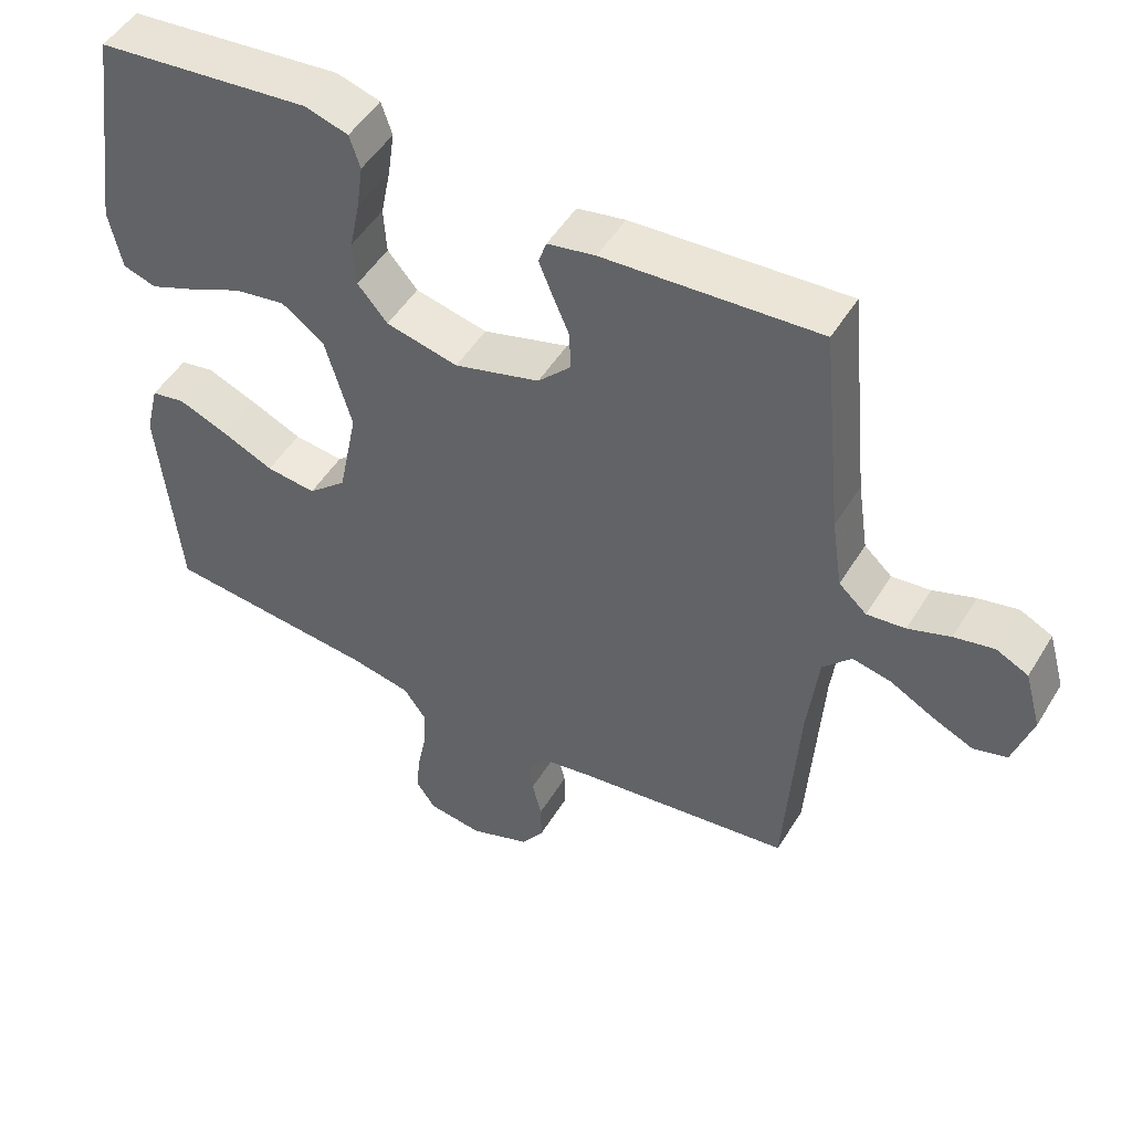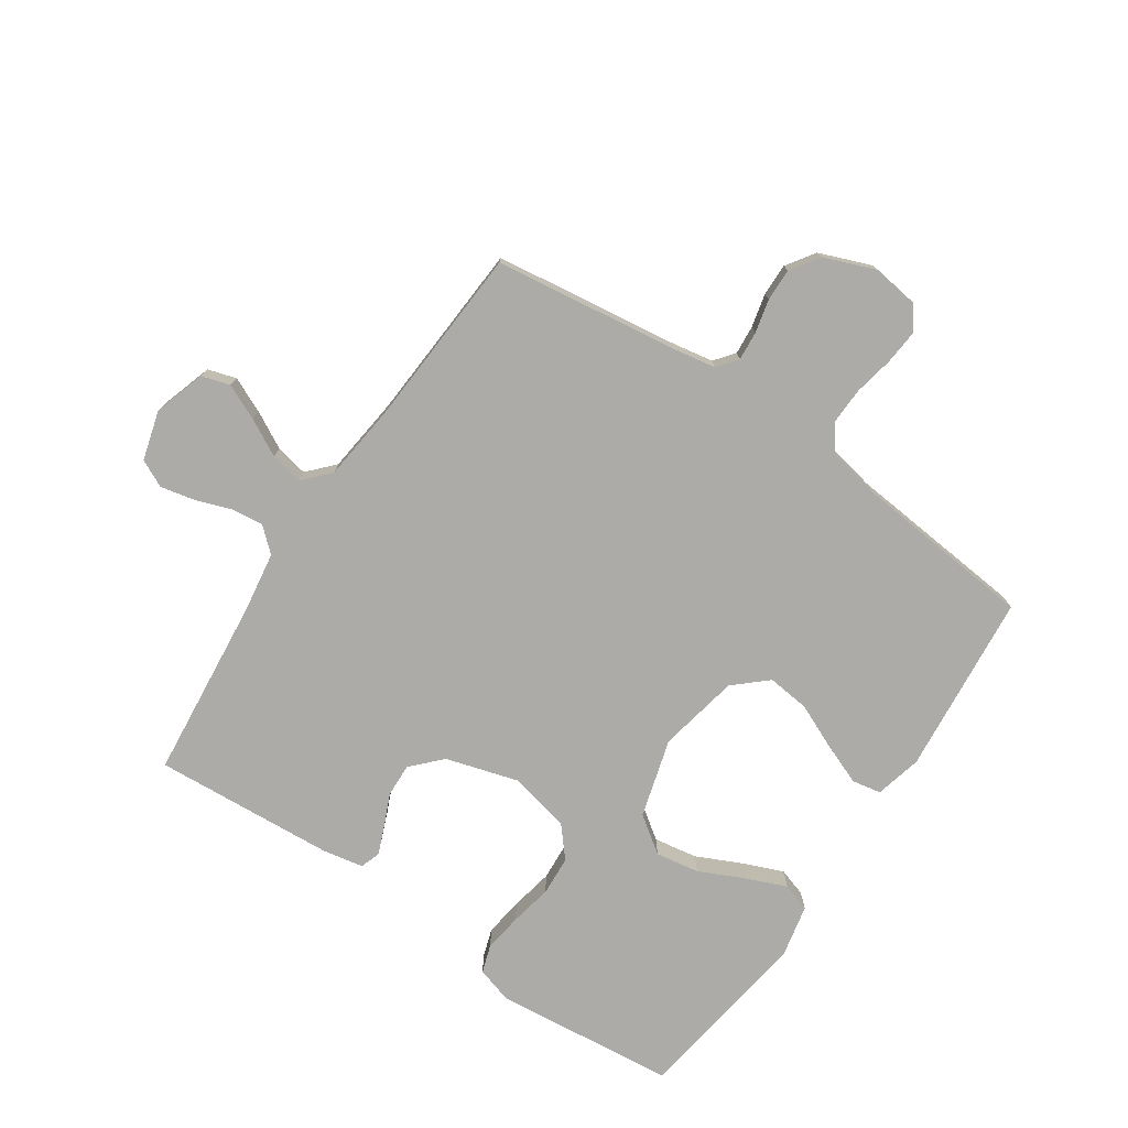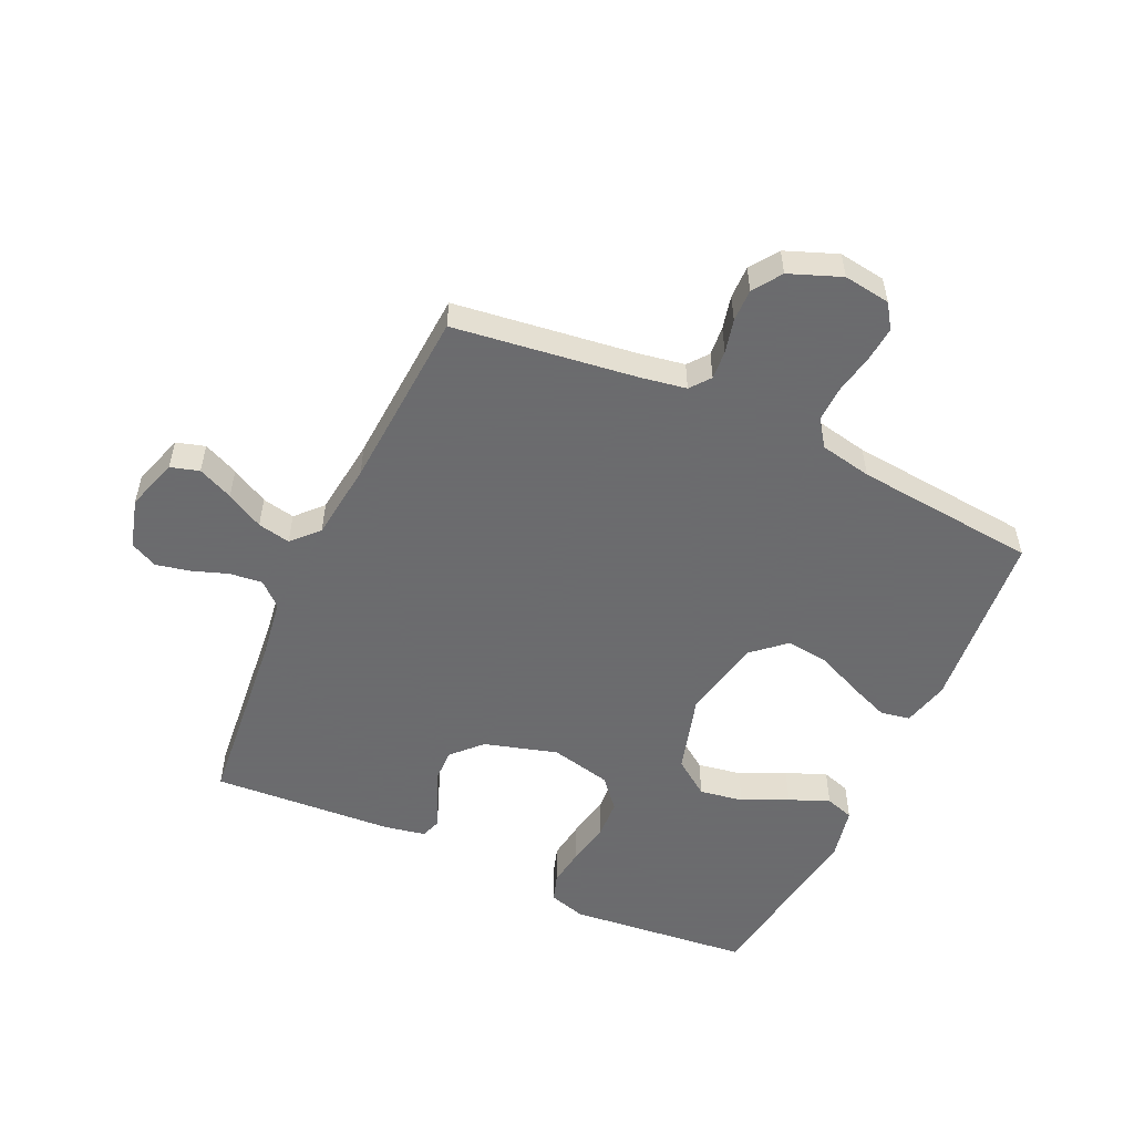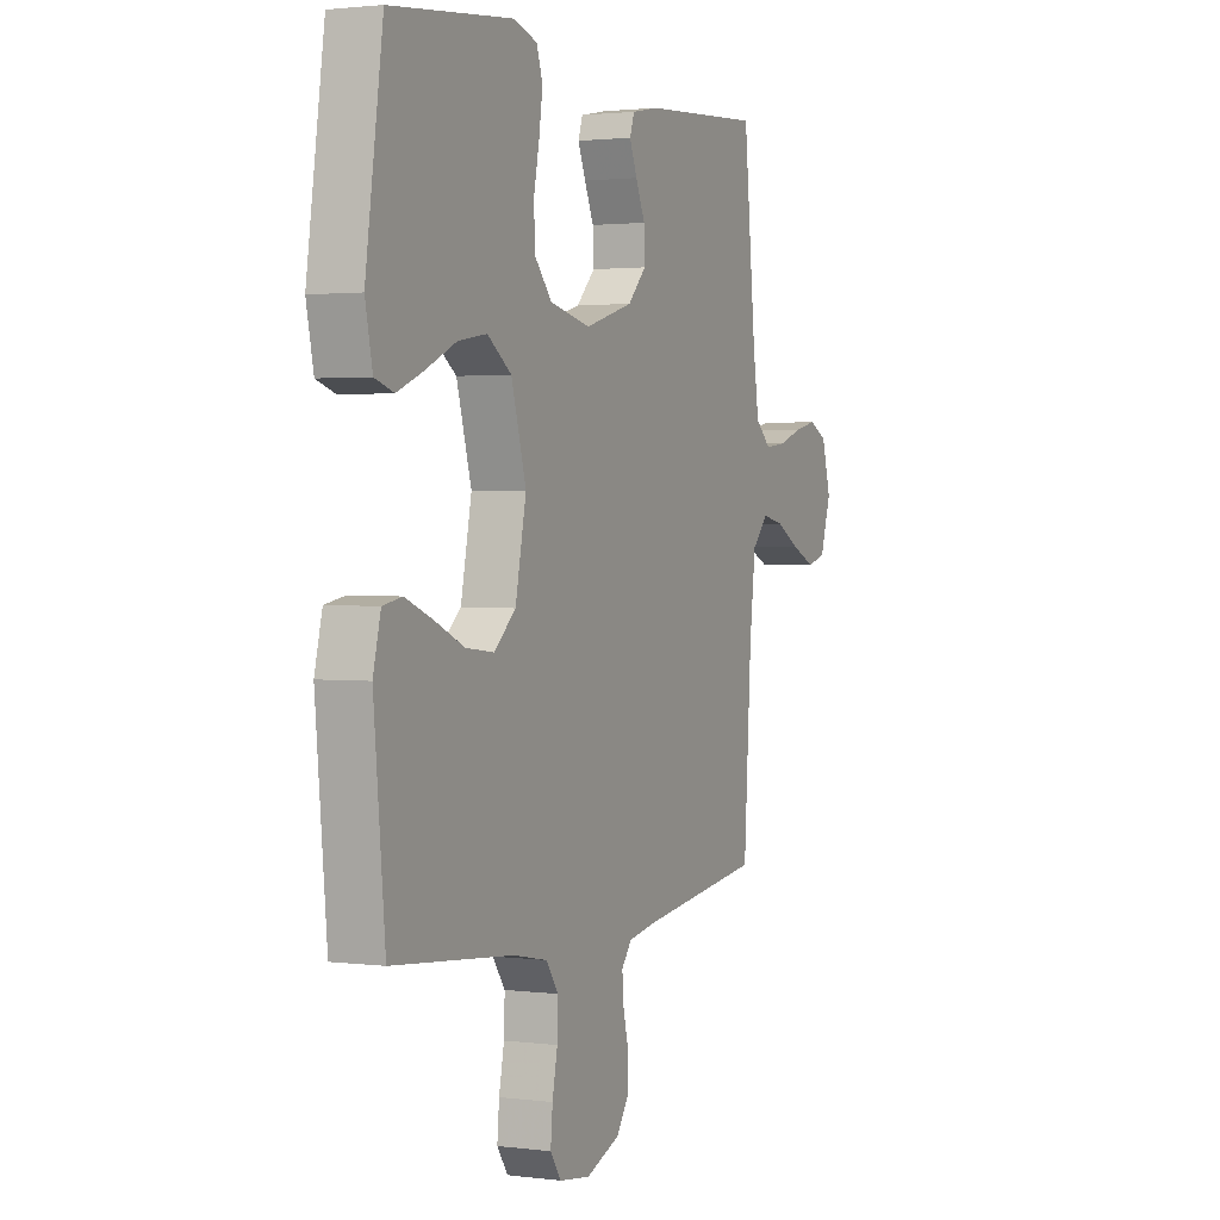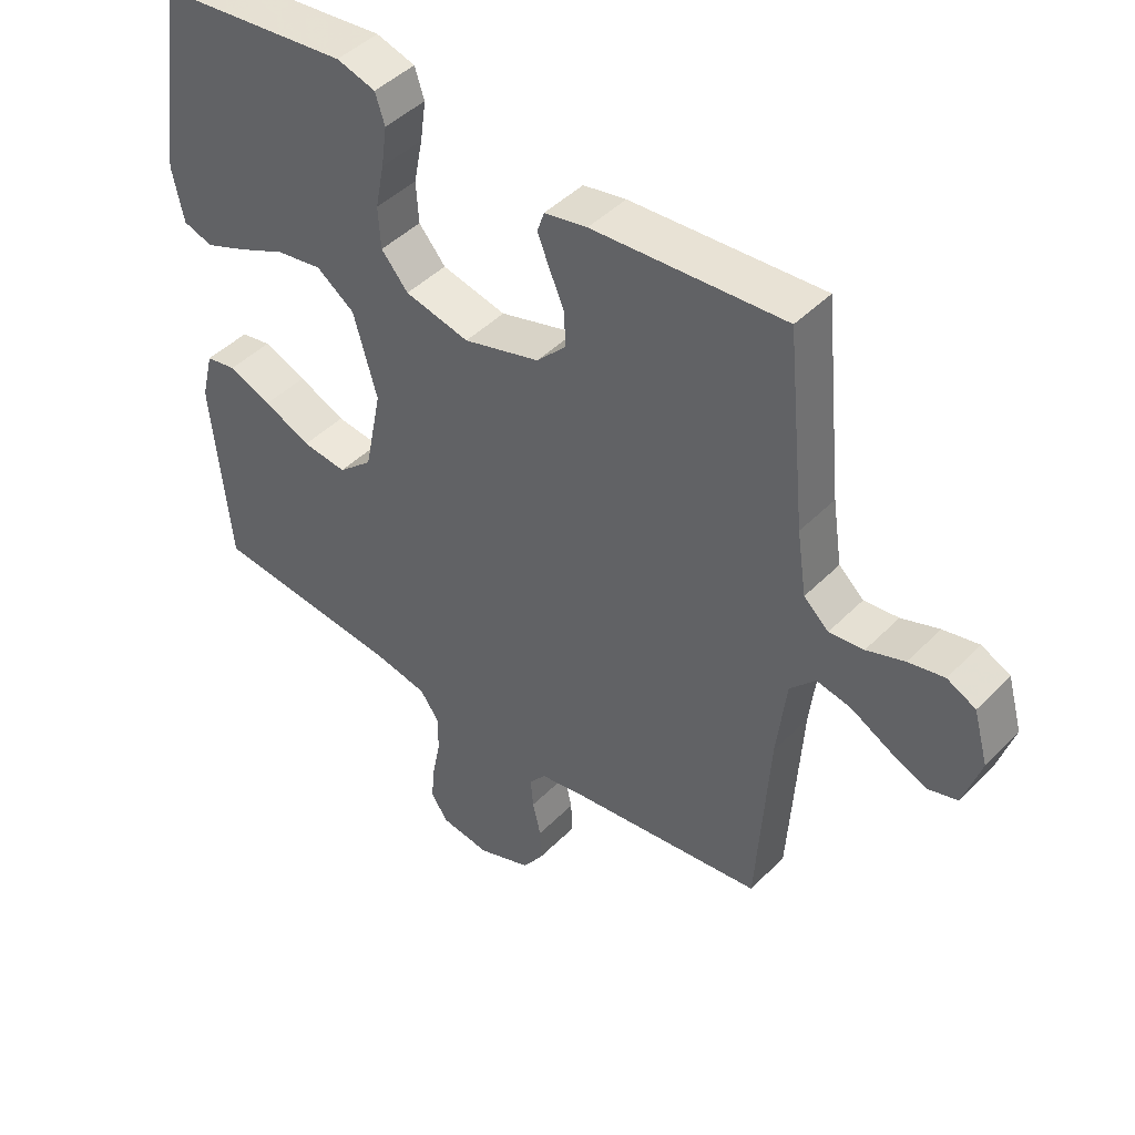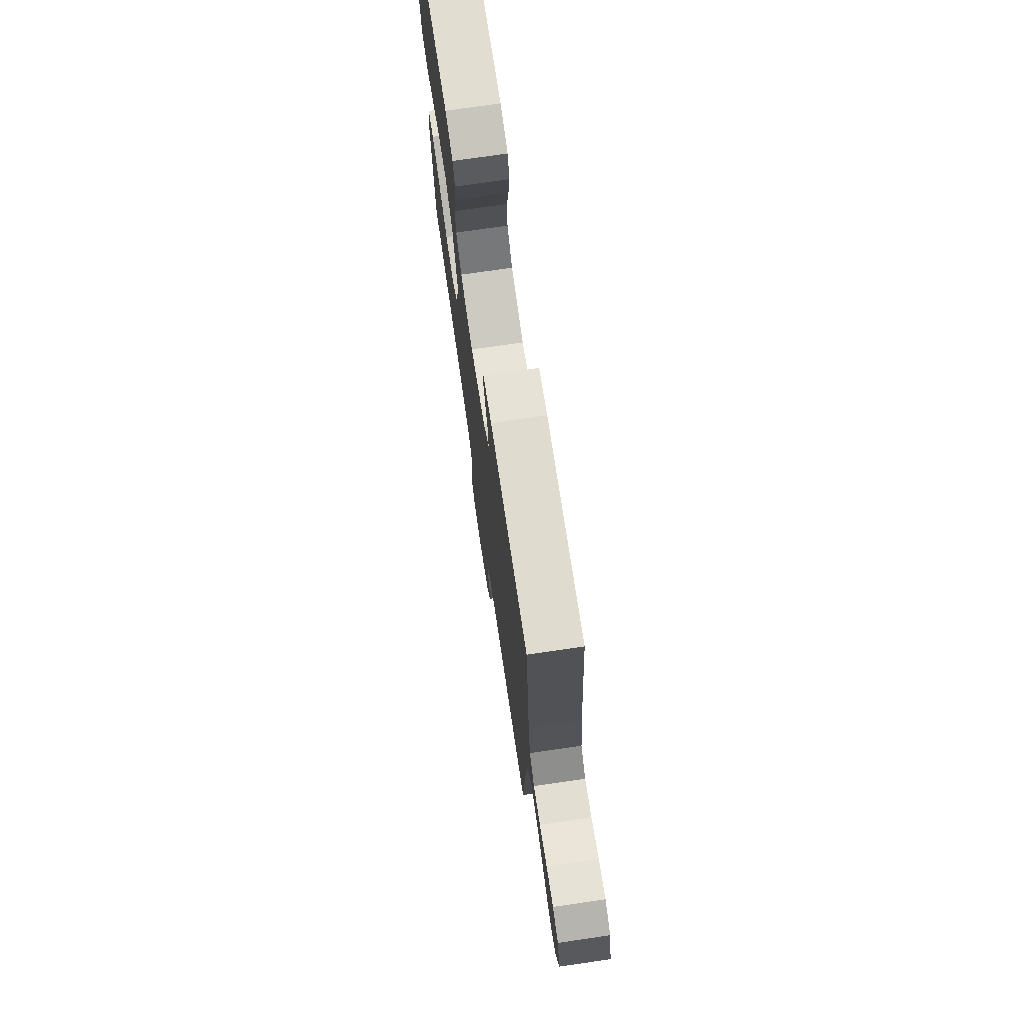
<metadata>
{"format":"obj","ext":"obj","renderer":"f3d","projection":"perspective","resolution":1024,"background":"white","views":[{"elev":49.8,"azim":30.4,"up":"+Z"},{"elev":-76.5,"azim":146.0,"up":"+Y"},{"elev":-53.5,"azim":155.2,"up":"+Y"},{"elev":1.8,"azim":-65.4,"up":"+Z"},{"elev":45.2,"azim":41.0,"up":"+Z"},{"elev":74.0,"azim":81.7,"up":"+Z"}]}
</metadata>
<code>
v 0.5 0.07 -0.5
v 0.2 0.07 -0.54
v 0.125 0.07 -0.553
v 0.099 0.07 -0.586
v 0.103 0.07 -0.634
v 0.116 0.07 -0.689
v 0.117 0.07 -0.743
v 0.085 0.07 -0.79
v 0 0.07 -0.823
v -0.077 0.07 -0.812
v -0.104 0.07 -0.772
v -0.099 0.07 -0.715
v -0.086 0.07 -0.65
v -0.084 0.07 -0.59
v -0.115 0.07 -0.546
v -0.2 0.07 -0.529
v -0.5 0.07 -0.5
v -0.528 0.07 -0.2
v -0.509 0.07 -0.123
v -0.461 0.07 -0.114
v -0.393 0.07 -0.141
v -0.319 0.07 -0.174
v -0.249 0.07 -0.182
v -0.195 0.07 -0.134
v -0.168 0.07 0
v -0.205 0.07 0.13
v -0.265 0.07 0.173
v -0.337 0.07 0.161
v -0.412 0.07 0.126
v -0.478 0.07 0.099
v -0.525 0.07 0.114
v -0.543 0.07 0.2
v -0.5 0.07 0.5
v -0.2 0.07 0.531
v -0.139 0.07 0.513
v -0.124 0.07 0.467
v -0.133 0.07 0.403
v -0.147 0.07 0.333
v -0.143 0.07 0.268
v -0.101 0.07 0.219
v 0 0.07 0.196
v 0.12 0.07 0.231
v 0.166 0.07 0.279
v 0.164 0.07 0.334
v 0.141 0.07 0.387
v 0.122 0.07 0.434
v 0.133 0.07 0.467
v 0.2 0.07 0.48
v 0.5 0.07 0.5
v 0.53 0.07 0.2
v 0.545 0.07 0.1
v 0.584 0.07 0.065
v 0.638 0.07 0.071
v 0.697 0.07 0.092
v 0.753 0.07 0.104
v 0.798 0.07 0.082
v 0.821 0.07 0
v 0.794 0.07 -0.085
v 0.747 0.07 -0.099
v 0.689 0.07 -0.073
v 0.628 0.07 -0.04
v 0.574 0.07 -0.029
v 0.534 0.07 -0.072
v 0.519 0.07 -0.2
v 0.5 0 -0.5
v 0.2 0 -0.54
v 0.125 0 -0.553
v 0.099 0 -0.586
v 0.103 0 -0.634
v 0.116 0 -0.689
v 0.117 0 -0.743
v 0.085 0 -0.79
v 0 0 -0.823
v -0.077 0 -0.812
v -0.104 0 -0.772
v -0.099 0 -0.715
v -0.086 0 -0.65
v -0.084 0 -0.59
v -0.115 0 -0.546
v -0.2 0 -0.529
v -0.5 0 -0.5
v -0.528 0 -0.2
v -0.509 0 -0.123
v -0.461 0 -0.114
v -0.393 0 -0.141
v -0.319 0 -0.174
v -0.249 0 -0.182
v -0.195 0 -0.134
v -0.168 0 0
v -0.205 0 0.13
v -0.265 0 0.173
v -0.337 0 0.161
v -0.412 0 0.126
v -0.478 0 0.099
v -0.525 0 0.114
v -0.543 0 0.2
v -0.5 0 0.5
v -0.2 0 0.531
v -0.139 0 0.513
v -0.124 0 0.467
v -0.133 0 0.403
v -0.147 0 0.333
v -0.143 0 0.268
v -0.101 0 0.219
v 0 0 0.196
v 0.12 0 0.231
v 0.166 0 0.279
v 0.164 0 0.334
v 0.141 0 0.387
v 0.122 0 0.434
v 0.133 0 0.467
v 0.2 0 0.48
v 0.5 0 0.5
v 0.53 0 0.2
v 0.545 0 0.1
v 0.584 0 0.065
v 0.638 0 0.071
v 0.697 0 0.092
v 0.753 0 0.104
v 0.798 0 0.082
v 0.821 0 0
v 0.794 0 -0.085
v 0.747 0 -0.099
v 0.689 0 -0.073
v 0.628 0 -0.04
v 0.574 0 -0.029
v 0.534 0 -0.072
v 0.519 0 -0.2
f 59 60 61
f 58 59 61
f 57 58 61
f 56 57 61
f 55 56 61
f 54 55 61
f 53 54 61
f 52 53 61 62
f 51 52 62 63
f 48 49 50
f 47 48 50
f 46 47 50
f 45 46 50
f 44 45 50
f 51 63 64
f 50 51 64
f 44 50 64
f 43 44 64
f 36 37 38
f 35 36 38
f 34 35 38
f 33 34 38
f 32 33 38
f 31 32 38
f 30 31 38
f 29 30 38
f 28 29 38
f 27 28 38 39
f 26 27 39 40
f 20 21 22
f 19 20 22
f 18 19 22
f 17 18 22
f 16 17 22
f 15 16 22 23
f 14 15 23 24
f 11 12 13
f 10 11 13
f 9 10 13
f 8 9 13
f 7 8 13
f 6 7 13
f 5 6 13
f 4 5 13 14
f 14 24 25
f 4 14 25
f 3 4 25
f 64 1 2
f 43 64 2
f 42 43 2
f 26 40 41
f 26 41 42
f 25 26 42
f 3 25 42
f 2 3 42
f 125 124 123
f 125 123 122
f 125 122 121
f 125 121 120
f 125 120 119
f 125 119 118
f 125 118 117
f 126 125 117 116
f 127 126 116 115
f 114 113 112
f 114 112 111
f 114 111 110
f 114 110 109
f 114 109 108
f 128 127 115
f 128 115 114
f 128 114 108
f 128 108 107
f 102 101 100
f 102 100 99
f 102 99 98
f 102 98 97
f 102 97 96
f 102 96 95
f 102 95 94
f 102 94 93
f 102 93 92
f 103 102 92 91
f 104 103 91 90
f 86 85 84
f 86 84 83
f 86 83 82
f 86 82 81
f 86 81 80
f 87 86 80 79
f 88 87 79 78
f 77 76 75
f 77 75 74
f 77 74 73
f 77 73 72
f 77 72 71
f 77 71 70
f 77 70 69
f 78 77 69 68
f 89 88 78
f 89 78 68
f 89 68 67
f 66 65 128
f 66 128 107
f 66 107 106
f 105 104 90
f 106 105 90
f 106 90 89
f 106 89 67
f 106 67 66
f 1 65 66 2
f 2 66 67 3
f 3 67 68 4
f 4 68 69 5
f 5 69 70 6
f 6 70 71 7
f 7 71 72 8
f 8 72 73 9
f 9 73 74 10
f 10 74 75 11
f 11 75 76 12
f 12 76 77 13
f 13 77 78 14
f 14 78 79 15
f 15 79 80 16
f 16 80 81 17
f 17 81 82 18
f 18 82 83 19
f 19 83 84 20
f 20 84 85 21
f 21 85 86 22
f 22 86 87 23
f 23 87 88 24
f 24 88 89 25
f 25 89 90 26
f 26 90 91 27
f 27 91 92 28
f 28 92 93 29
f 29 93 94 30
f 30 94 95 31
f 31 95 96 32
f 32 96 97 33
f 33 97 98 34
f 34 98 99 35
f 35 99 100 36
f 36 100 101 37
f 37 101 102 38
f 38 102 103 39
f 39 103 104 40
f 40 104 105 41
f 41 105 106 42
f 42 106 107 43
f 43 107 108 44
f 44 108 109 45
f 45 109 110 46
f 46 110 111 47
f 47 111 112 48
f 48 112 113 49
f 49 113 114 50
f 50 114 115 51
f 51 115 116 52
f 52 116 117 53
f 53 117 118 54
f 54 118 119 55
f 55 119 120 56
f 56 120 121 57
f 57 121 122 58
f 58 122 123 59
f 59 123 124 60
f 60 124 125 61
f 61 125 126 62
f 62 126 127 63
f 63 127 128 64
f 64 128 65 1

</code>
